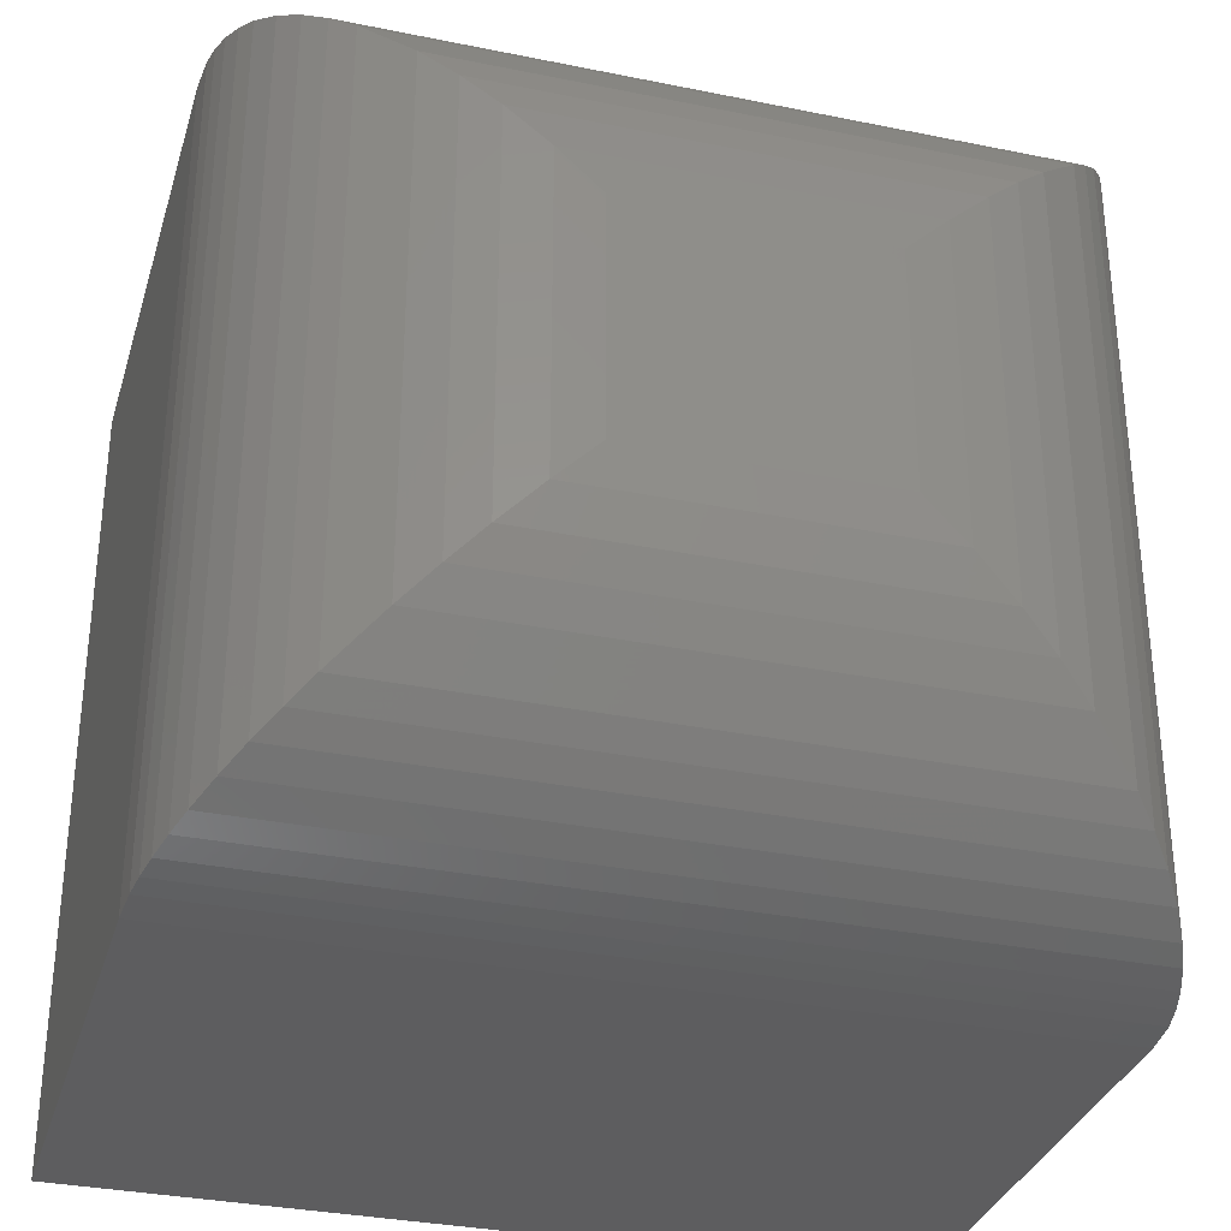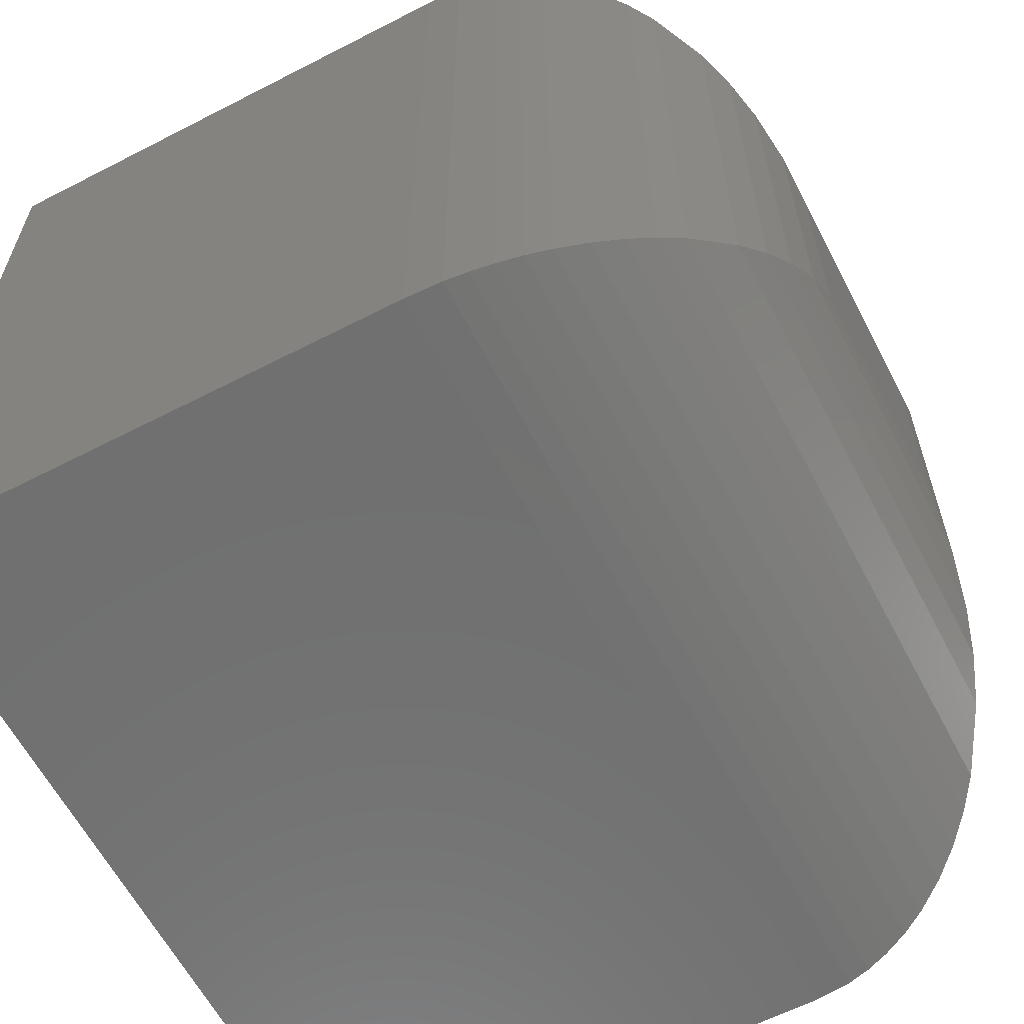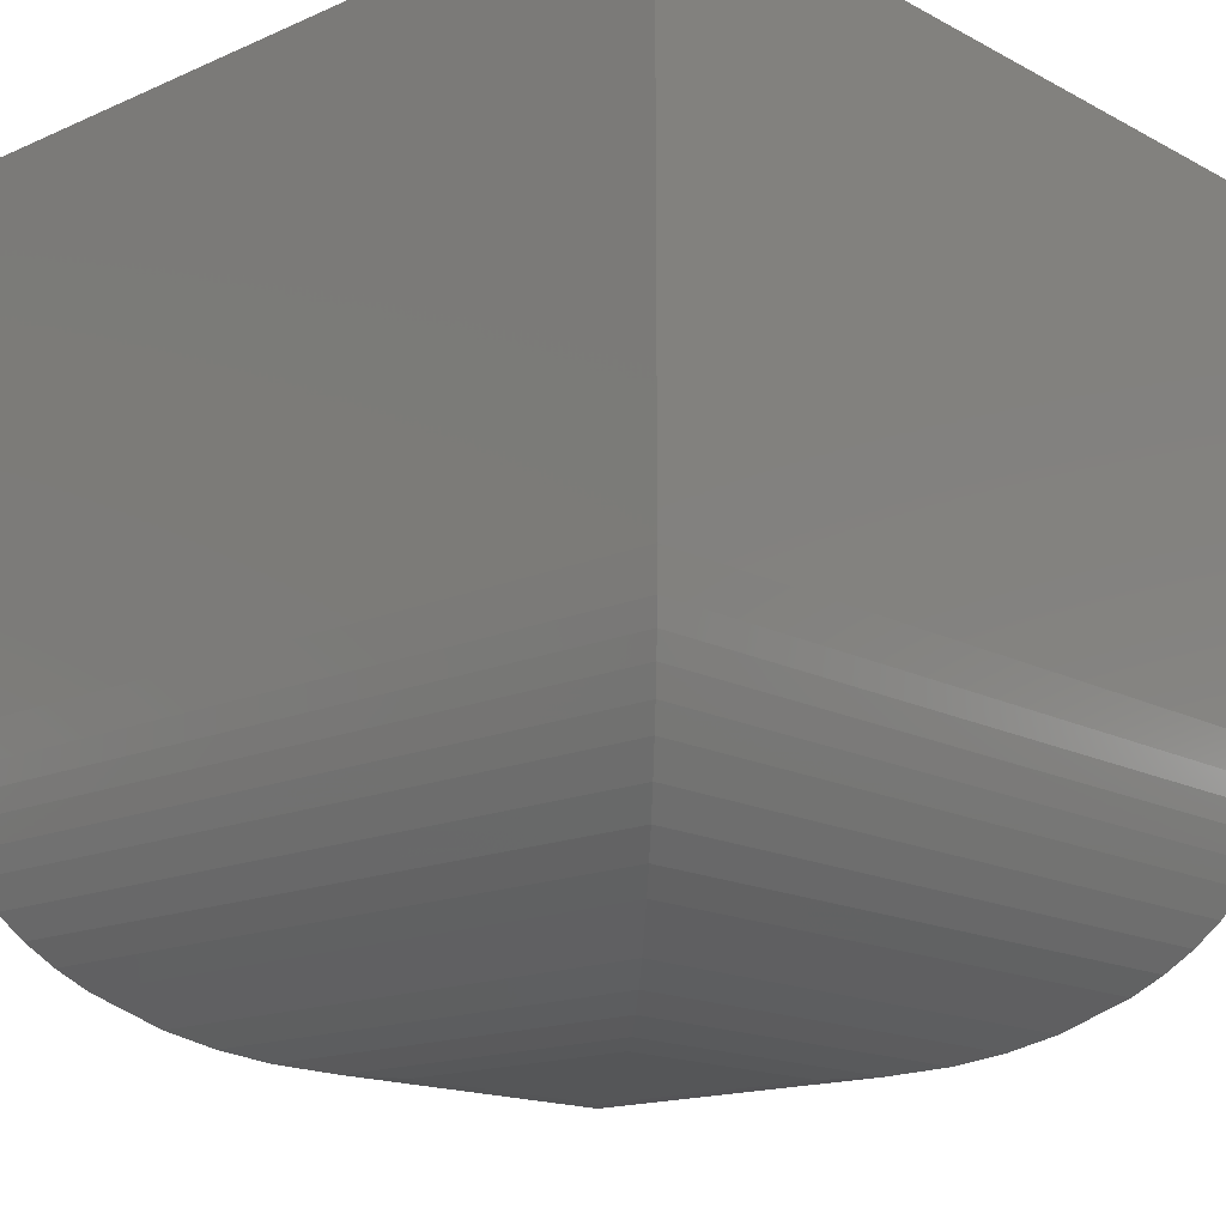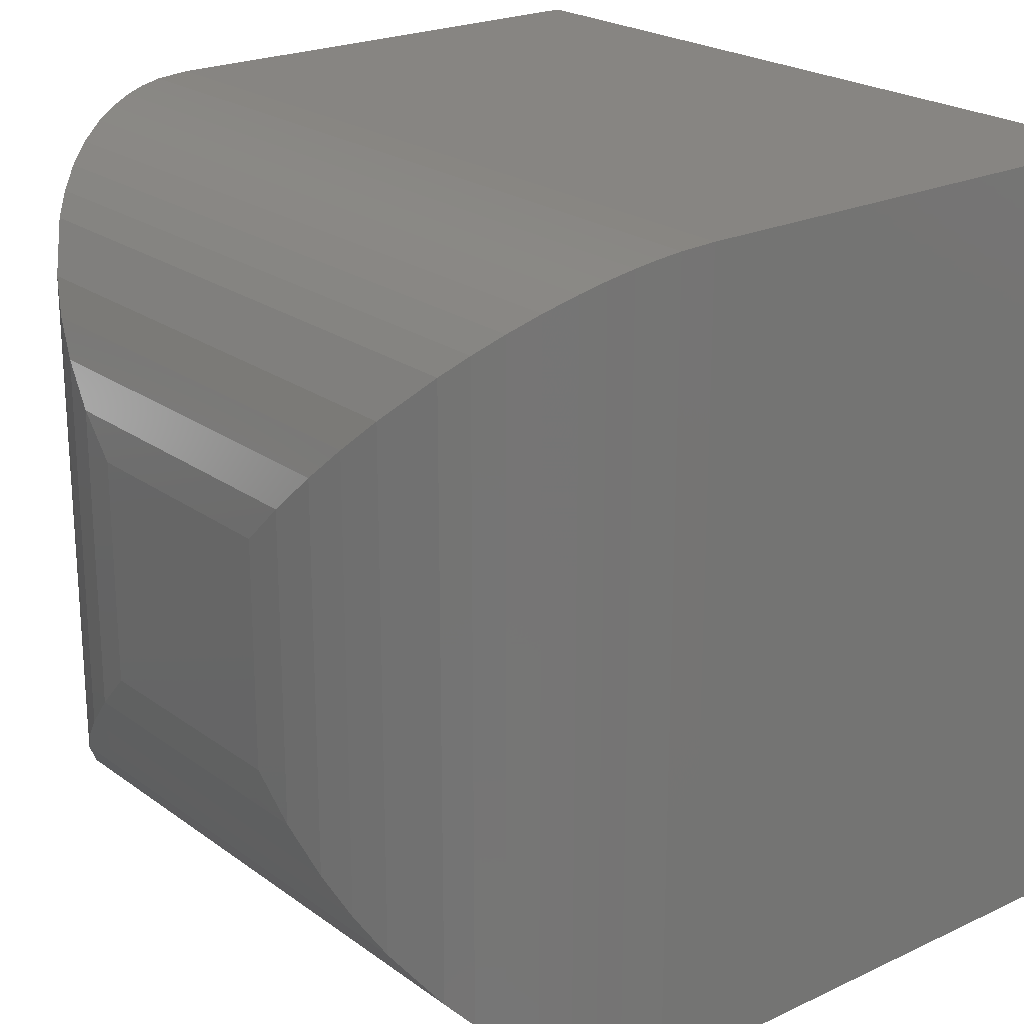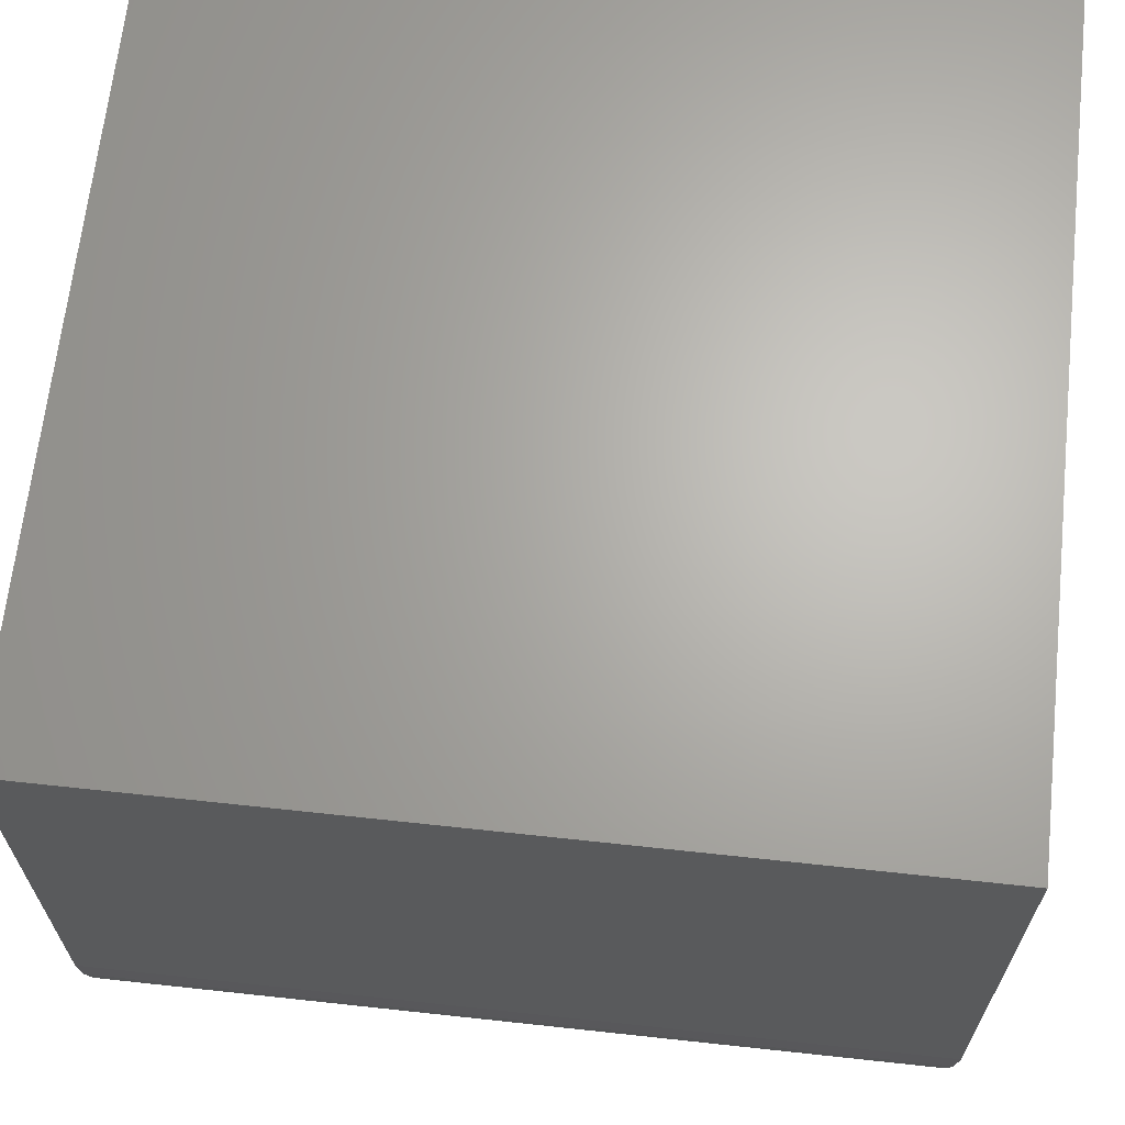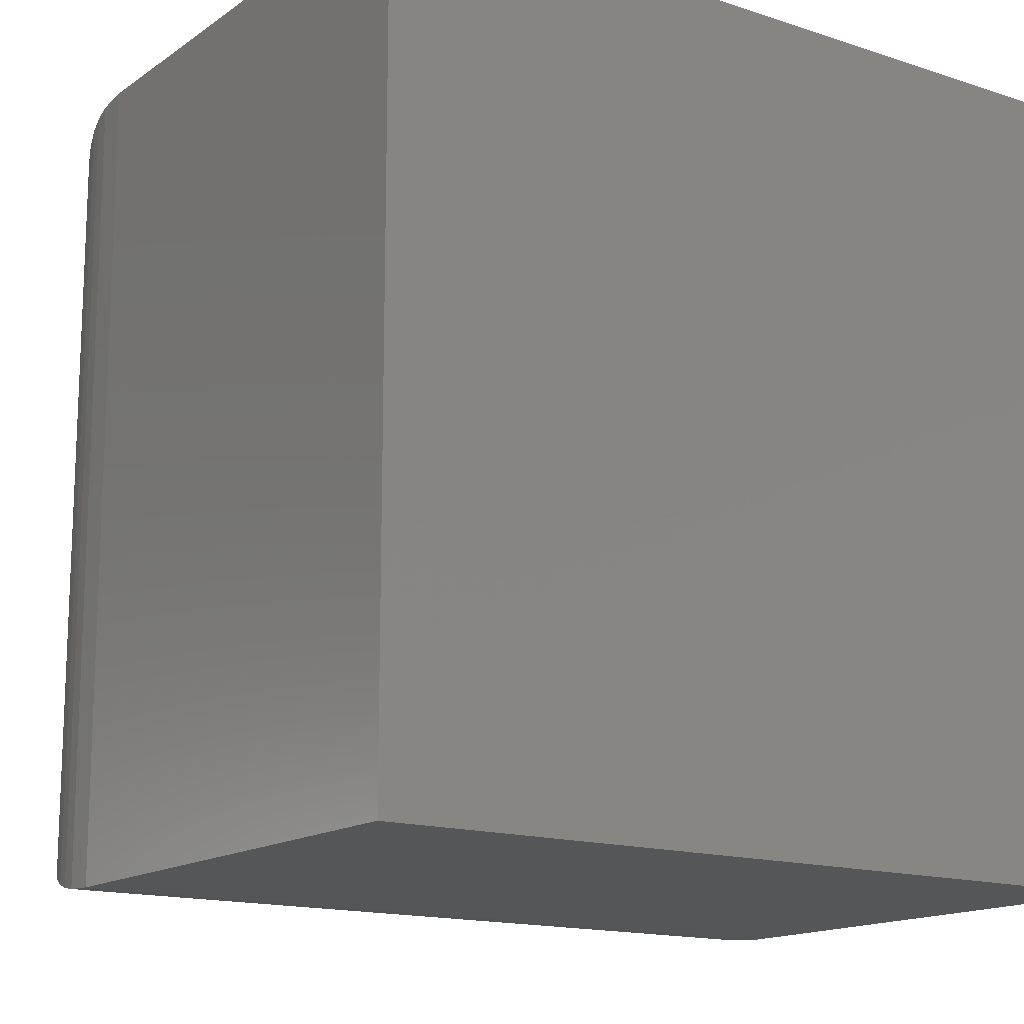
<metadata>
{"format":"stl","ext":"stl","renderer":"f3d","projection":"perspective","resolution":1024,"background":"white","views":[{"elev":-32.6,"azim":-15.9,"up":"+Z"},{"elev":-61.8,"azim":-62.4,"up":"+Z"},{"elev":-15.8,"azim":42.4,"up":"+Y"},{"elev":22.3,"azim":51.0,"up":"+Z"},{"elev":66.0,"azim":-173.8,"up":"+Y"},{"elev":-15.2,"azim":145.0,"up":"+Z"}]}
</metadata>
<code>
# stl→obj: 64 verts, 124 faces
v -0.5781 0.07812 0.5703
v 0 0.07812 0.5703
v -0.5781 0.441 0.5703
v 0 0.441 0.5703
v -0.5781 0.07812 1.388e-17
v -0.5781 0.441 0
v 0 0.07812 0
v 0 0.441 0
v -0.375 -0.125 0.3672
v -0.375 -0.125 0.2031
v -0.2031 -0.125 0.3672
v -0.2031 -0.125 0.2031
v -0.5766 0.05301 0.001558
v -0.001558 0.05301 0.001558
v -0.574 0.03754 0.004096
v -0.004096 0.03754 0.004098
v -0.5703 0.02247 0.007775
v -0.007775 0.02247 0.007781
v -0.5648 0.005904 0.01327
v -0.01327 0.005904 0.01328
v -0.5582 -0.009676 0.01996
v -0.01996 -0.009676 0.01996
v -0.5477 -0.02886 0.03046
v -0.03046 -0.02886 0.03046
v -0.5356 -0.04623 0.04252
v -0.04252 -0.04623 0.04252
v -0.5223 -0.06178 0.05586
v -0.05586 -0.06178 0.05586
v -0.5079 -0.07551 0.07025
v -0.07025 -0.07551 0.07025
v -0.4768 -0.09764 0.1013
v -0.1013 -0.09764 0.1013
v -0.4545 -0.1088 0.1236
v -0.1236 -0.1088 0.1236
v -0.4317 -0.1169 0.1464
v -0.1464 -0.1169 0.1464
v -0.4037 -0.123 0.1744
v -0.1744 -0.123 0.1744
v -0.001558 0.05301 0.5688
v -0.004098 0.03754 0.5662
v -0.007781 0.02247 0.5625
v -0.01328 0.005904 0.557
v -0.01996 -0.009676 0.5504
v -0.03046 -0.02886 0.5399
v -0.04252 -0.04623 0.5278
v -0.05586 -0.06178 0.5145
v -0.07025 -0.07551 0.5001
v -0.1013 -0.09764 0.469
v -0.1236 -0.1088 0.4467
v -0.1464 -0.1169 0.4239
v -0.1744 -0.123 0.3959
v -0.4037 -0.123 0.3959
v -0.4317 -0.1169 0.4239
v -0.4545 -0.1088 0.4467
v -0.4768 -0.09764 0.469
v -0.5079 -0.07551 0.5001
v -0.5223 -0.06178 0.5144
v -0.5356 -0.04623 0.5278
v -0.5477 -0.02886 0.5399
v -0.5582 -0.009676 0.5504
v -0.5649 0.005904 0.557
v -0.5704 0.02247 0.5625
v -0.574 0.03754 0.5662
v -0.5766 0.05301 0.5688
f 1 2 3
f 3 2 4
f 5 6 7
f 7 6 8
f 6 5 3
f 3 5 1
f 7 8 2
f 2 8 4
f 9 10 11
f 11 10 12
f 5 7 13
f 13 7 14
f 13 14 15
f 15 14 16
f 15 16 17
f 17 16 18
f 17 18 19
f 19 18 20
f 19 20 21
f 21 20 22
f 21 22 23
f 23 22 24
f 23 24 25
f 25 24 26
f 25 26 27
f 27 26 28
f 27 28 29
f 29 28 30
f 29 30 31
f 31 30 32
f 31 32 33
f 33 32 34
f 33 34 35
f 35 34 36
f 35 36 37
f 37 36 38
f 37 38 10
f 10 38 12
f 7 2 14
f 14 2 39
f 14 39 16
f 16 39 40
f 16 40 18
f 18 40 41
f 18 41 20
f 20 41 42
f 20 42 22
f 22 42 43
f 22 43 24
f 24 43 44
f 24 44 26
f 26 44 45
f 26 45 28
f 28 45 46
f 28 46 30
f 30 46 47
f 30 47 32
f 32 47 48
f 32 48 34
f 34 48 49
f 34 49 36
f 36 49 50
f 36 50 38
f 38 50 51
f 38 51 12
f 12 51 11
f 9 11 52
f 52 11 51
f 52 51 53
f 53 51 50
f 53 50 54
f 54 50 49
f 54 49 55
f 55 49 48
f 55 48 56
f 56 48 47
f 56 47 57
f 57 47 46
f 57 46 58
f 58 46 45
f 58 45 59
f 59 45 44
f 59 44 60
f 60 44 43
f 60 43 61
f 61 43 42
f 61 42 62
f 62 42 41
f 62 41 63
f 63 41 40
f 63 40 64
f 64 40 39
f 64 39 1
f 1 39 2
f 10 9 37
f 37 9 52
f 37 52 35
f 35 52 53
f 35 53 33
f 33 53 54
f 33 54 31
f 31 54 55
f 31 55 29
f 29 55 56
f 29 56 27
f 27 56 57
f 27 57 25
f 25 57 58
f 25 58 23
f 23 58 59
f 23 59 21
f 21 59 60
f 21 60 19
f 19 60 61
f 19 61 17
f 17 61 62
f 17 62 15
f 15 62 63
f 15 63 13
f 13 63 64
f 13 64 5
f 5 64 1
f 4 8 3
f 3 8 6

</code>
